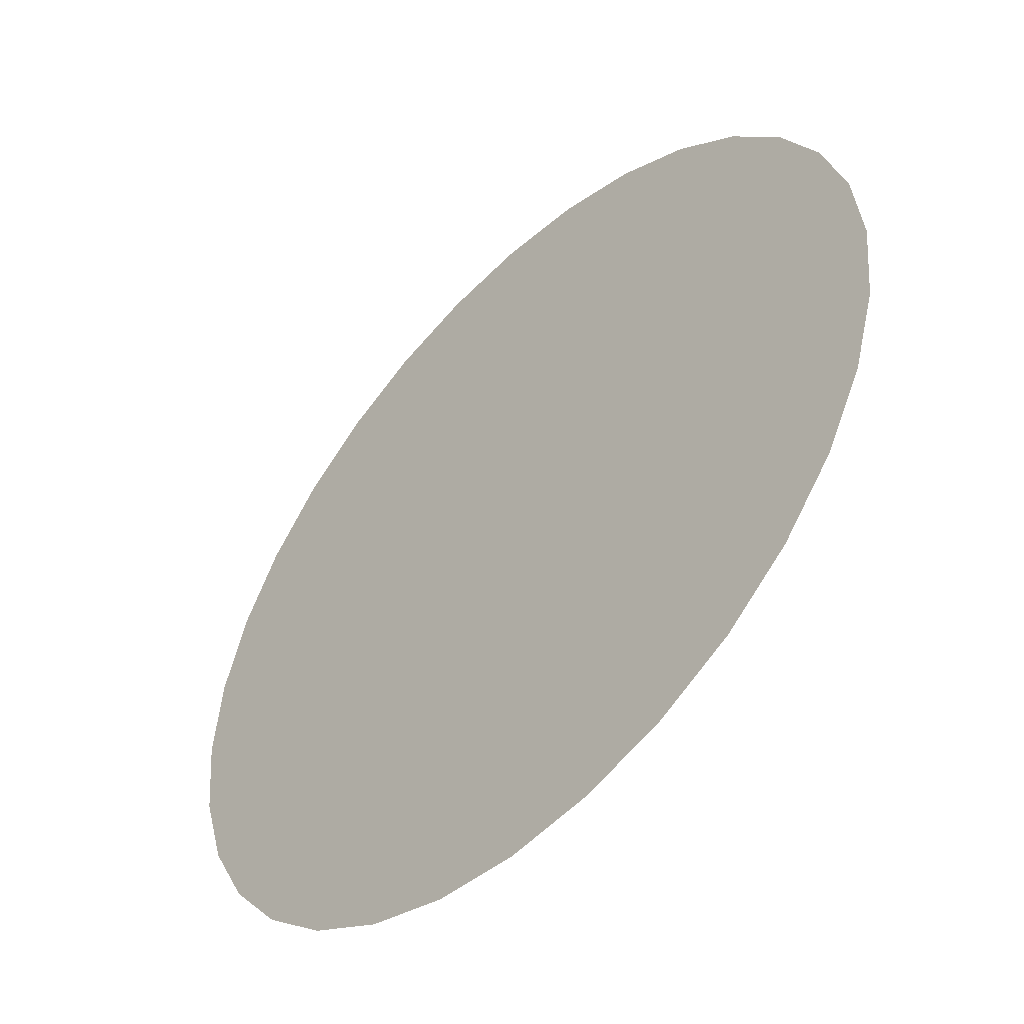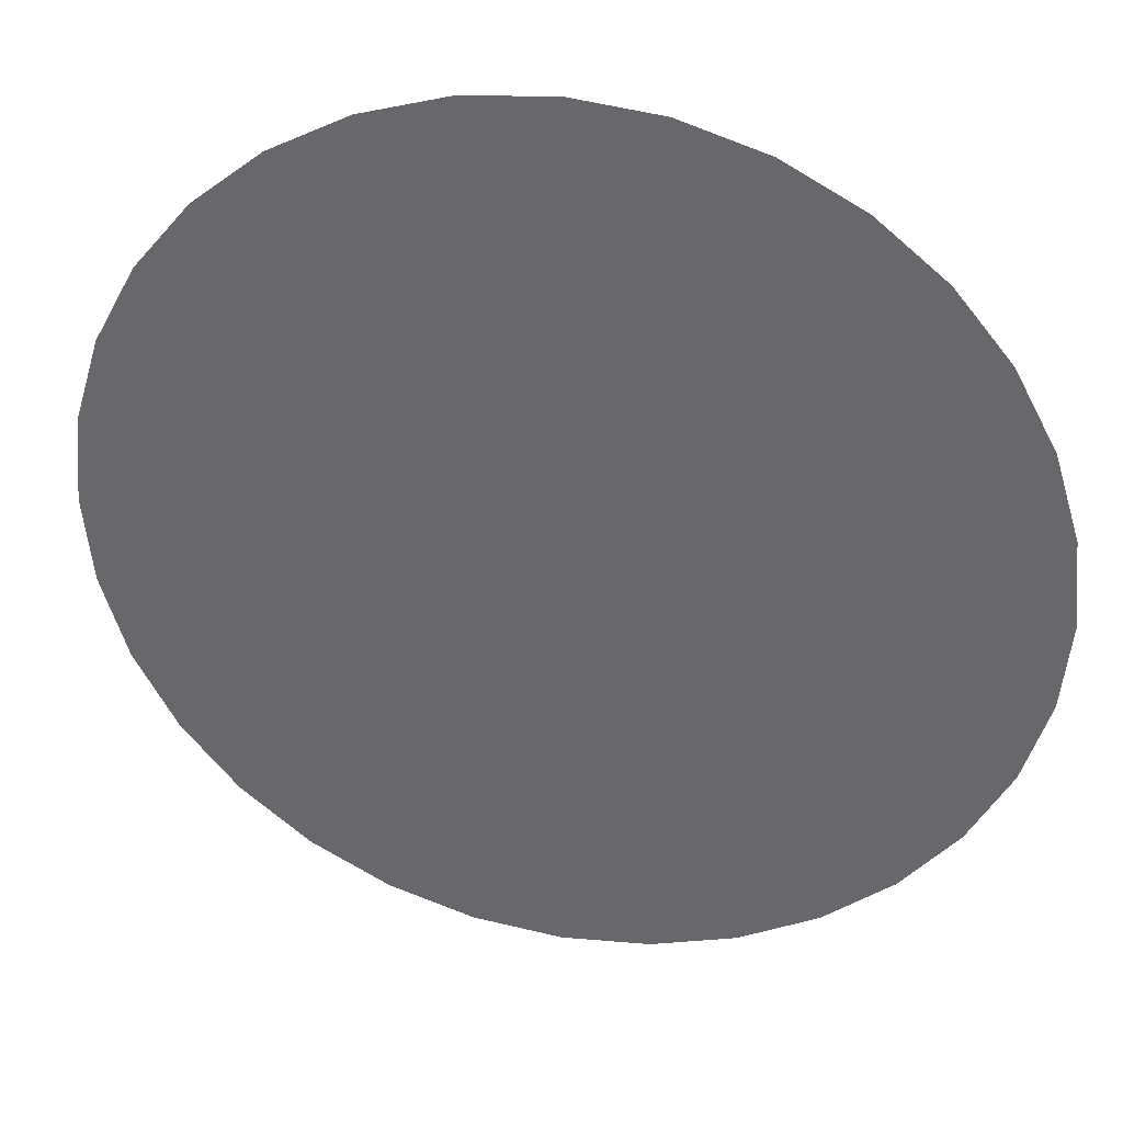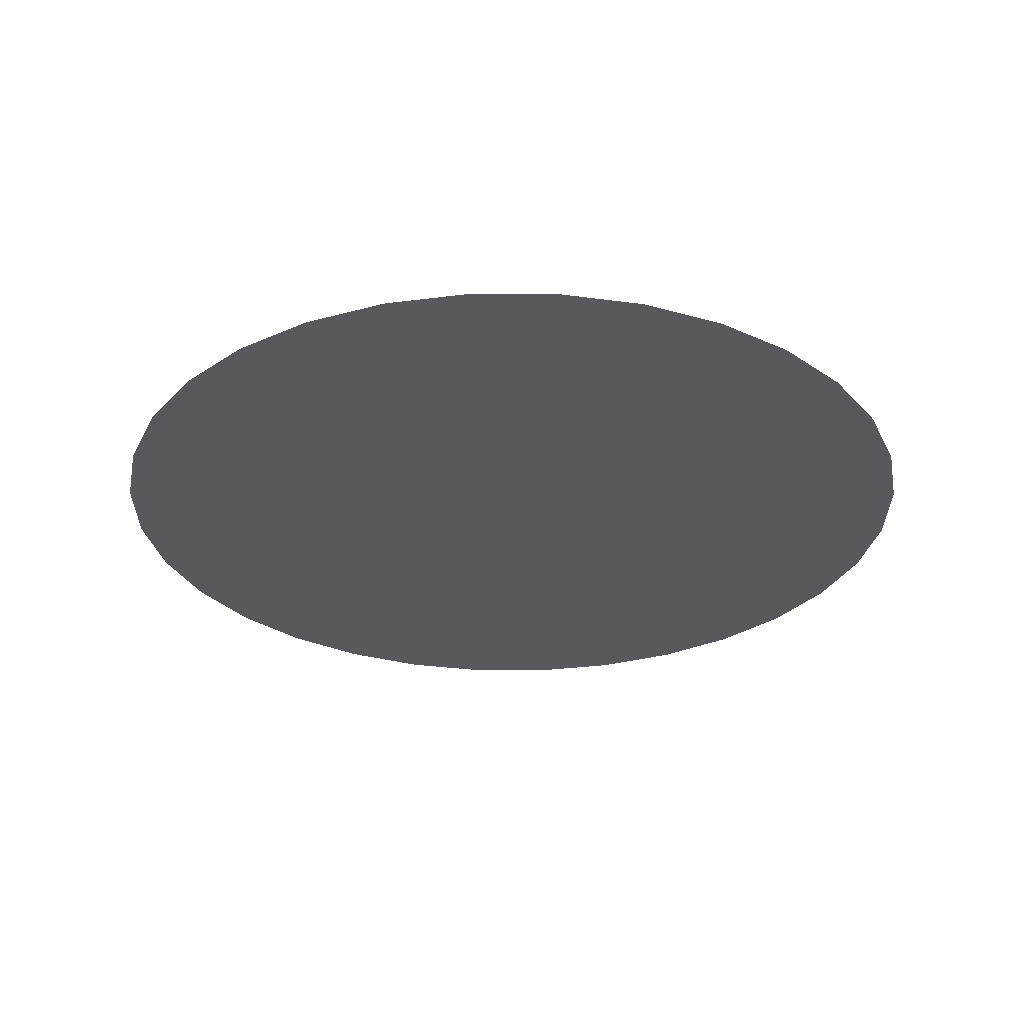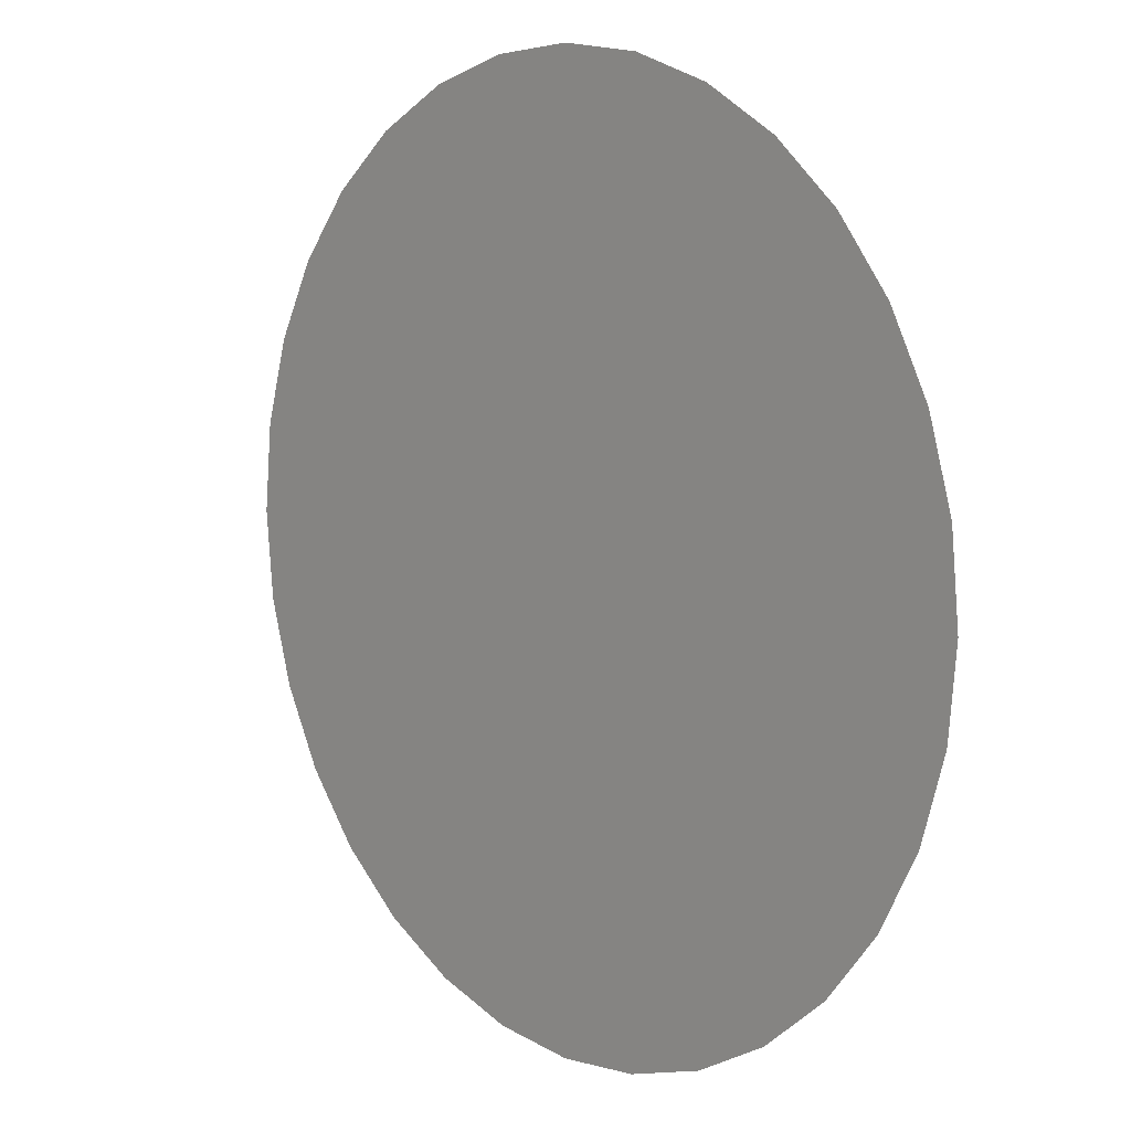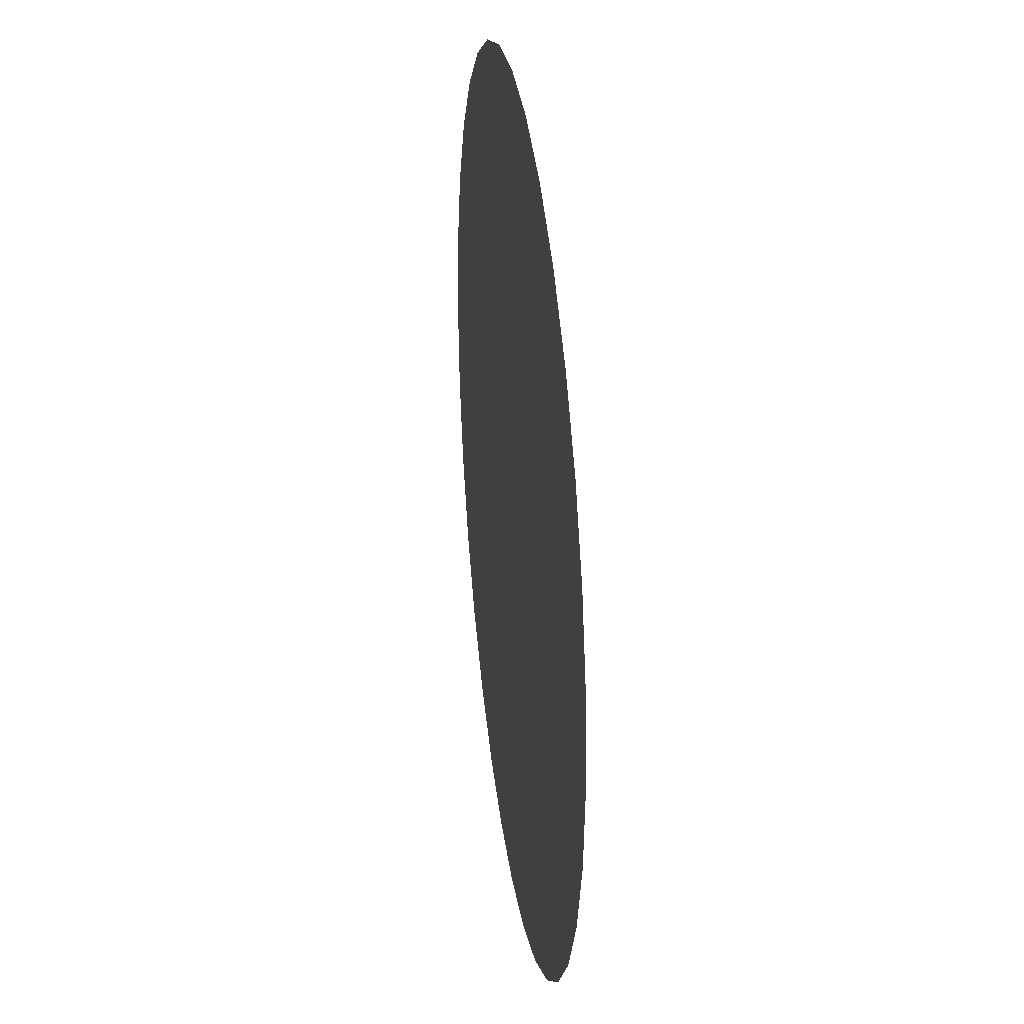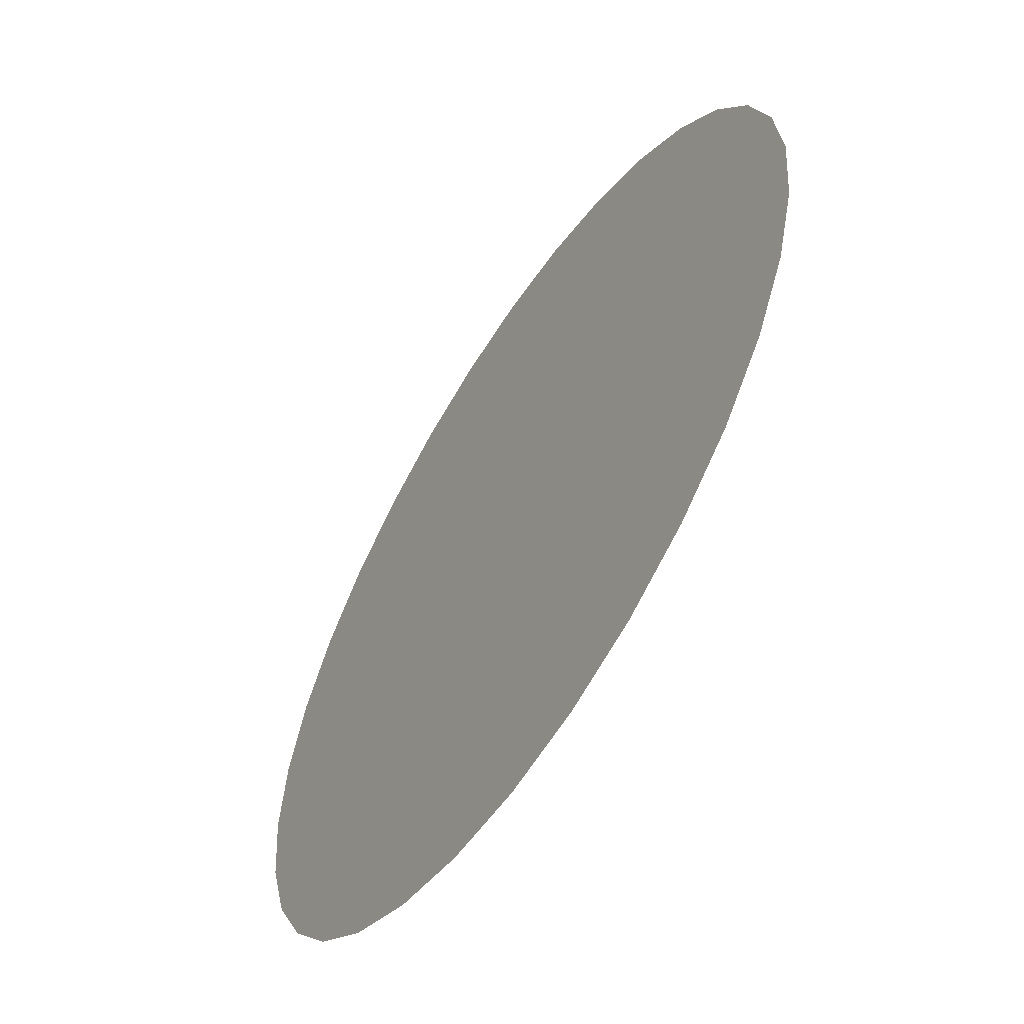
<metadata>
{"format":"obj","ext":"obj","renderer":"f3d","projection":"perspective","resolution":1024,"background":"white","views":[{"elev":-50.6,"azim":45.7,"up":"+Z"},{"elev":35.5,"azim":-167.5,"up":"+Z"},{"elev":-29.2,"azim":27.9,"up":"+Y"},{"elev":9.3,"azim":-131.3,"up":"+Z"},{"elev":30.5,"azim":82.3,"up":"+Z"},{"elev":-59.5,"azim":57.2,"up":"+Z"}]}
</metadata>
<code>
o Circle
v -0 0.5483 -1.673
v -0.3264 0.5483 -1.641
v -0.6403 0.5483 -1.546
v -0.9295 0.5483 -1.391
v -1.183 0.5483 -1.183
v -1.391 0.5483 -0.9295
v -1.546 0.5483 -0.6403
v -1.641 0.5483 -0.3264
v -1.673 0.5483 -0
v -1.641 0.5483 0.3264
v -1.546 0.5483 0.6403
v -1.391 0.5483 0.9295
v -1.183 0.5483 1.183
v -0.9295 0.5483 1.391
v -0.6403 0.5483 1.546
v -0.3264 0.5483 1.641
v 1e-06 0.5483 1.673
v 0.3264 0.5483 1.641
v 0.6403 0.5483 1.546
v 0.9295 0.5483 1.391
v 1.183 0.5483 1.183
v 1.391 0.5483 0.9295
v 1.546 0.5483 0.6403
v 1.641 0.5483 0.3264
v 1.673 0.5483 -2e-06
v 1.641 0.5483 -0.3264
v 1.546 0.5483 -0.6403
v 1.391 0.5483 -0.9295
v 1.183 0.5483 -1.183
v 0.9295 0.5483 -1.391
v 0.6403 0.5483 -1.546
v 0.3264 0.5483 -1.641
f 2 4 18
f 32 1 2
f 30 31 32
f 26 29 30
f 29 27 28
f 24 25 26
f 22 23 24
f 20 21 22
f 22 19 20
f 16 17 18
f 13 15 16
f 15 13 14
f 13 11 12
f 8 9 10
f 4 7 8
f 7 5 6
f 2 3 4
f 30 32 2
f 26 27 29
f 22 24 26
f 18 19 22
f 13 16 18
f 18 11 13
f 4 8 10
f 7 4 5
f 26 30 2
f 18 22 26
f 10 11 18
f 18 4 10
f 18 26 2

</code>
